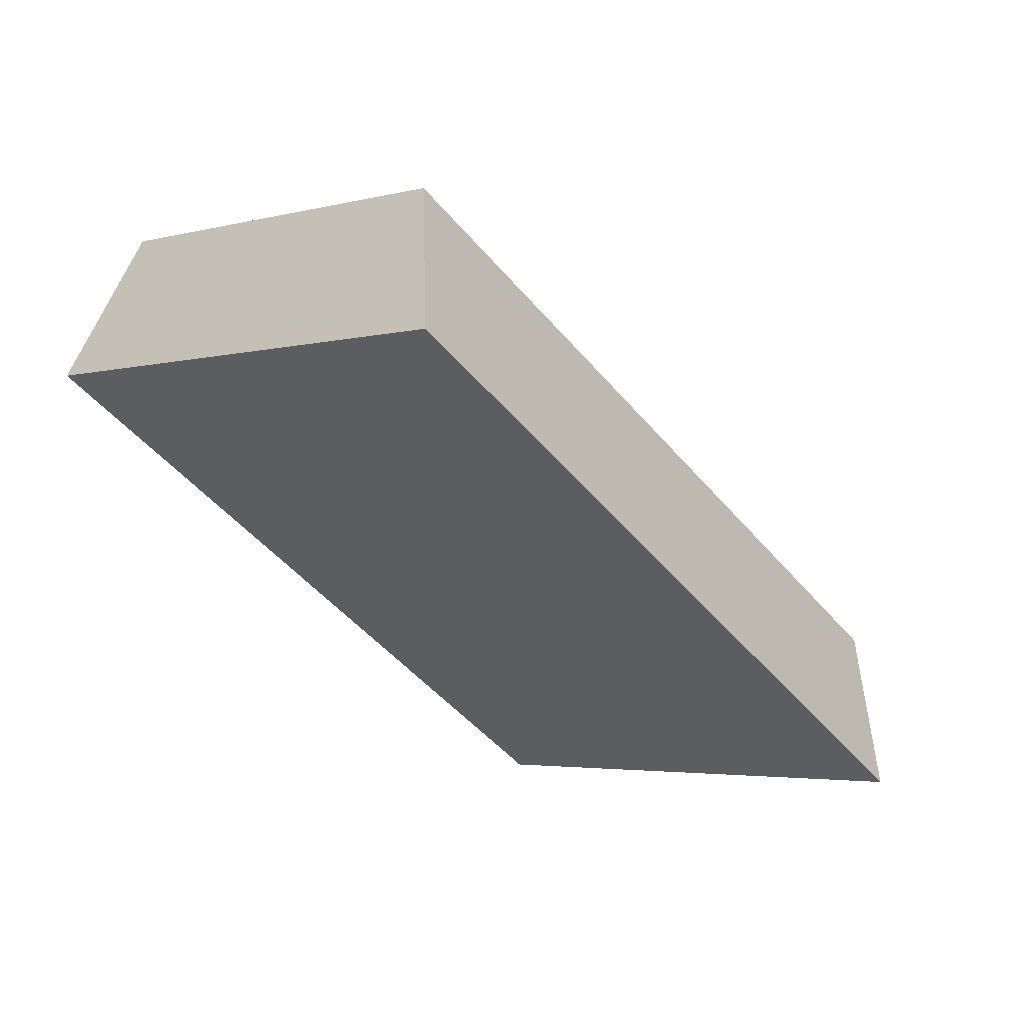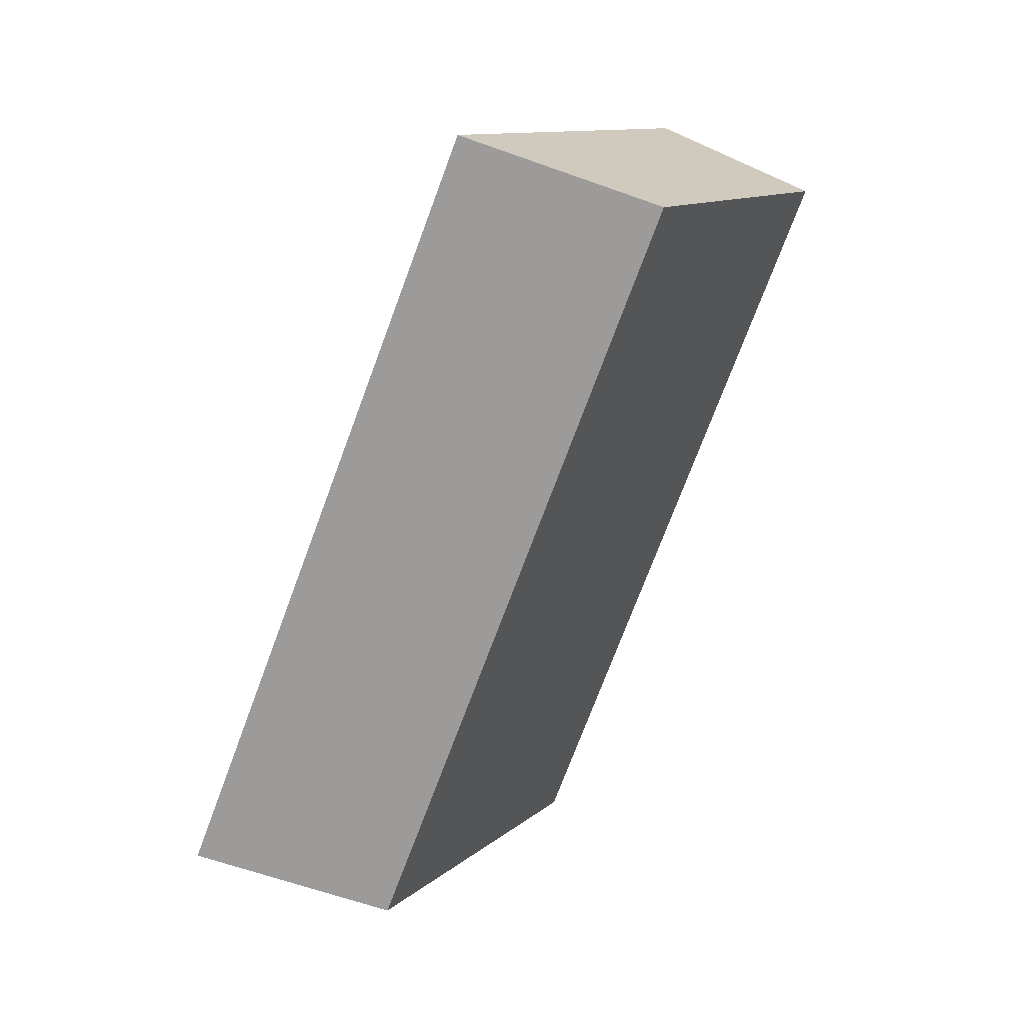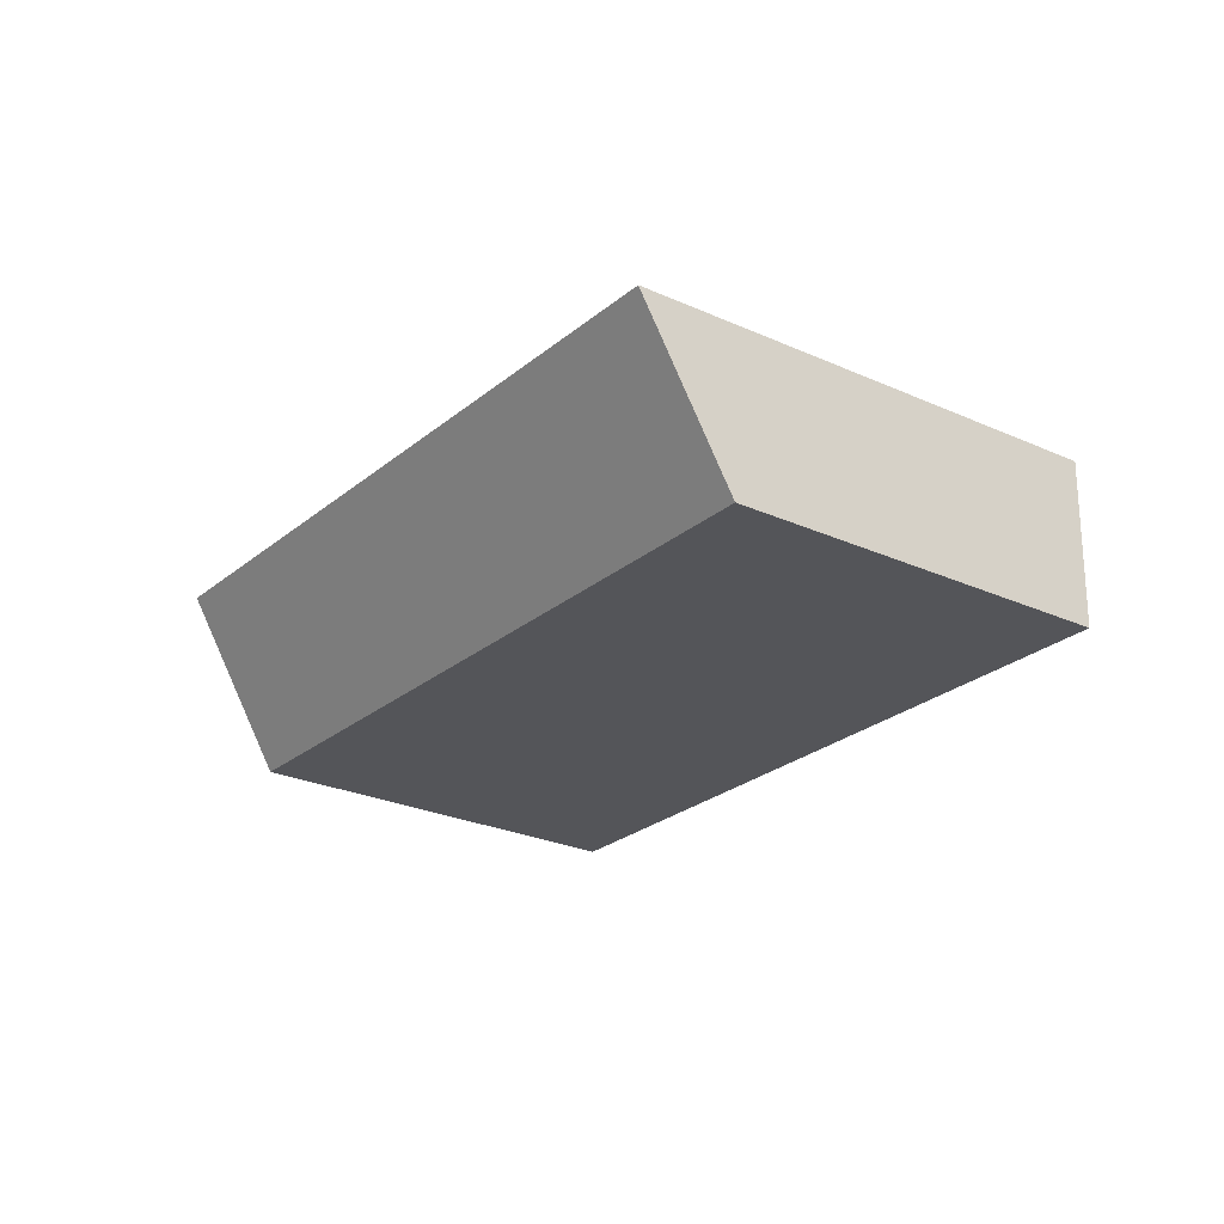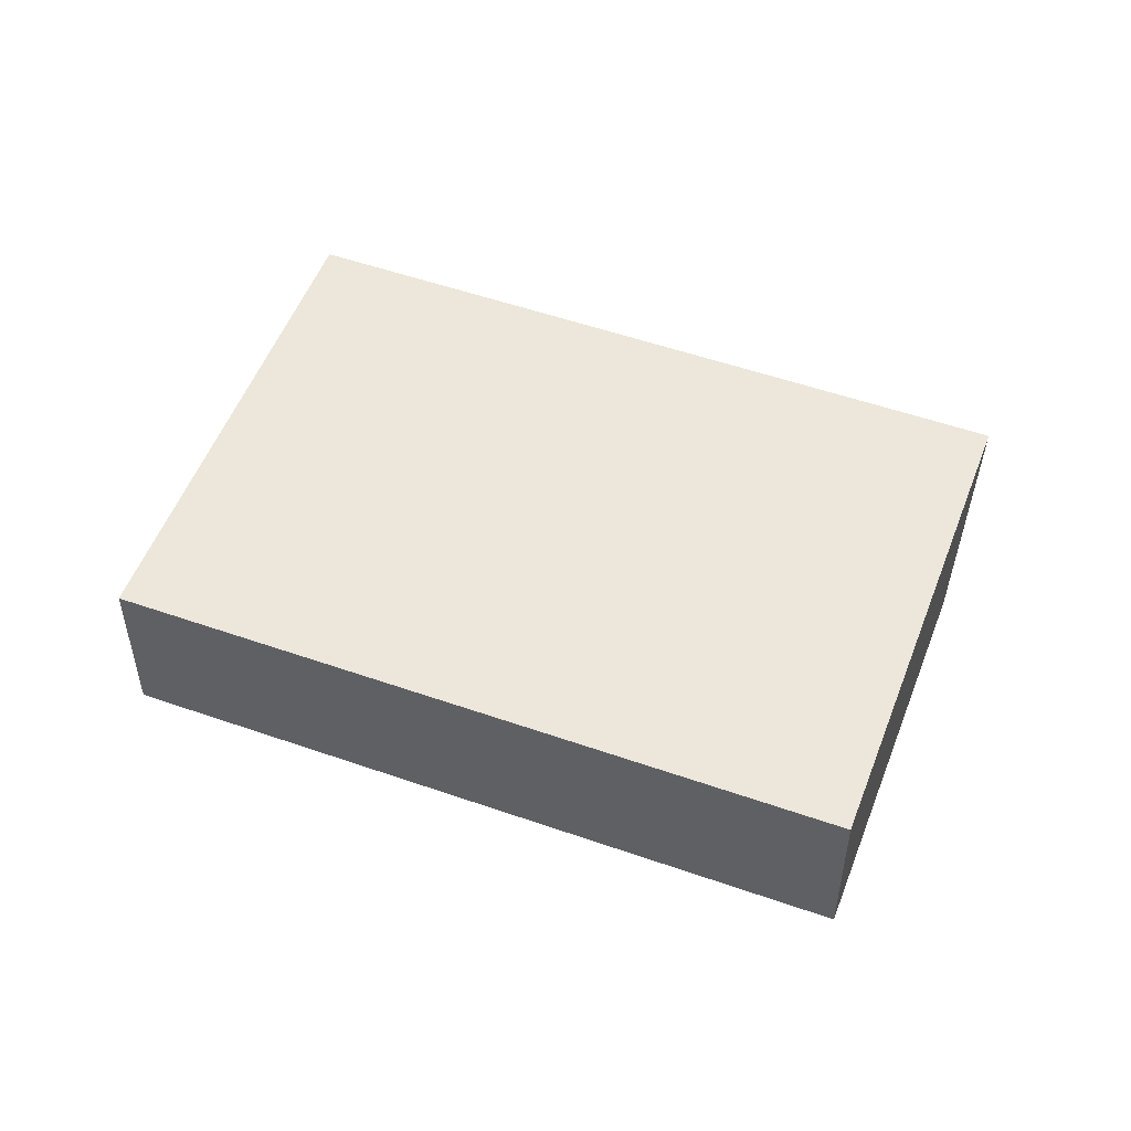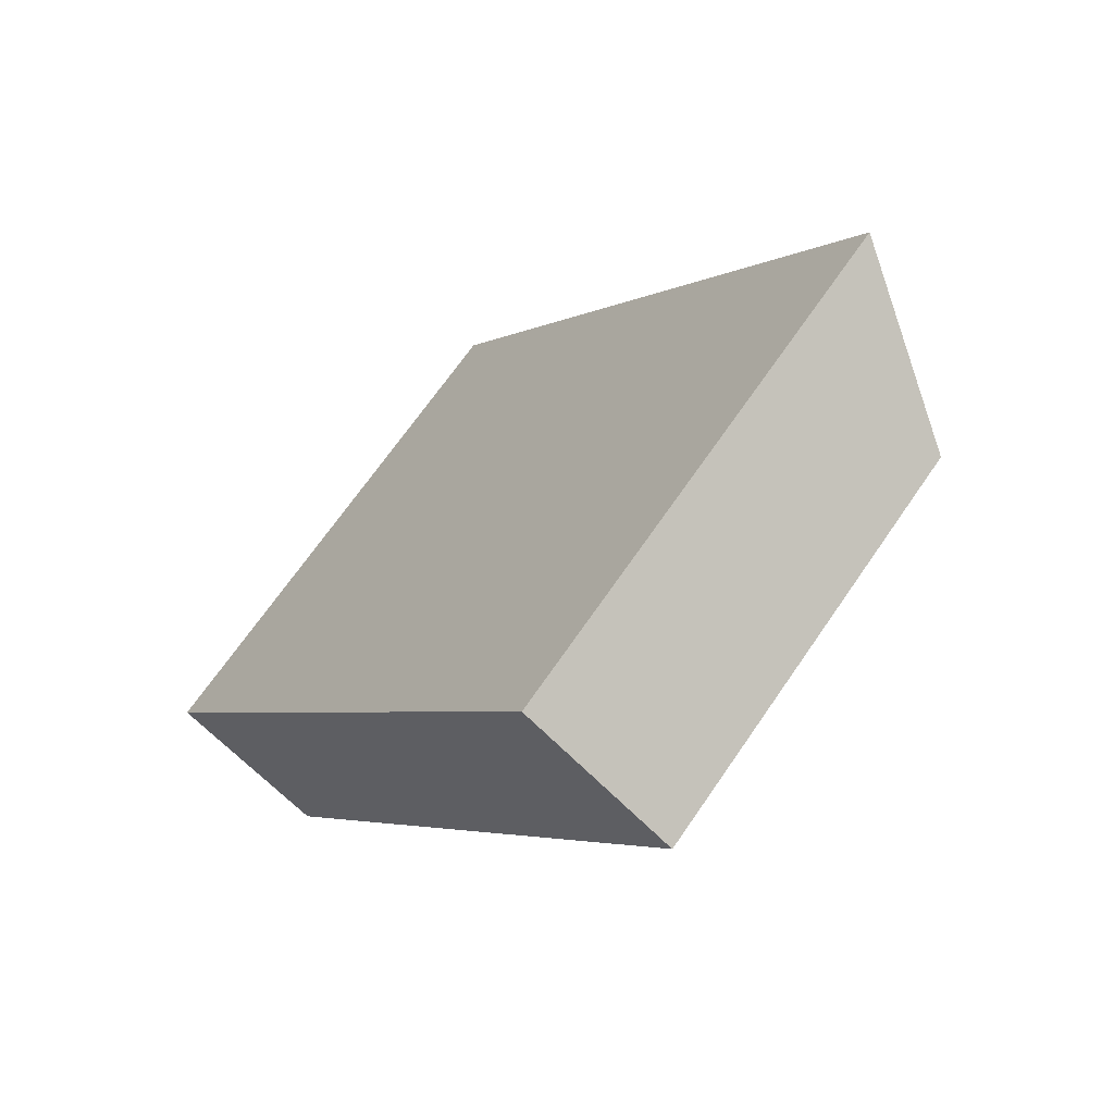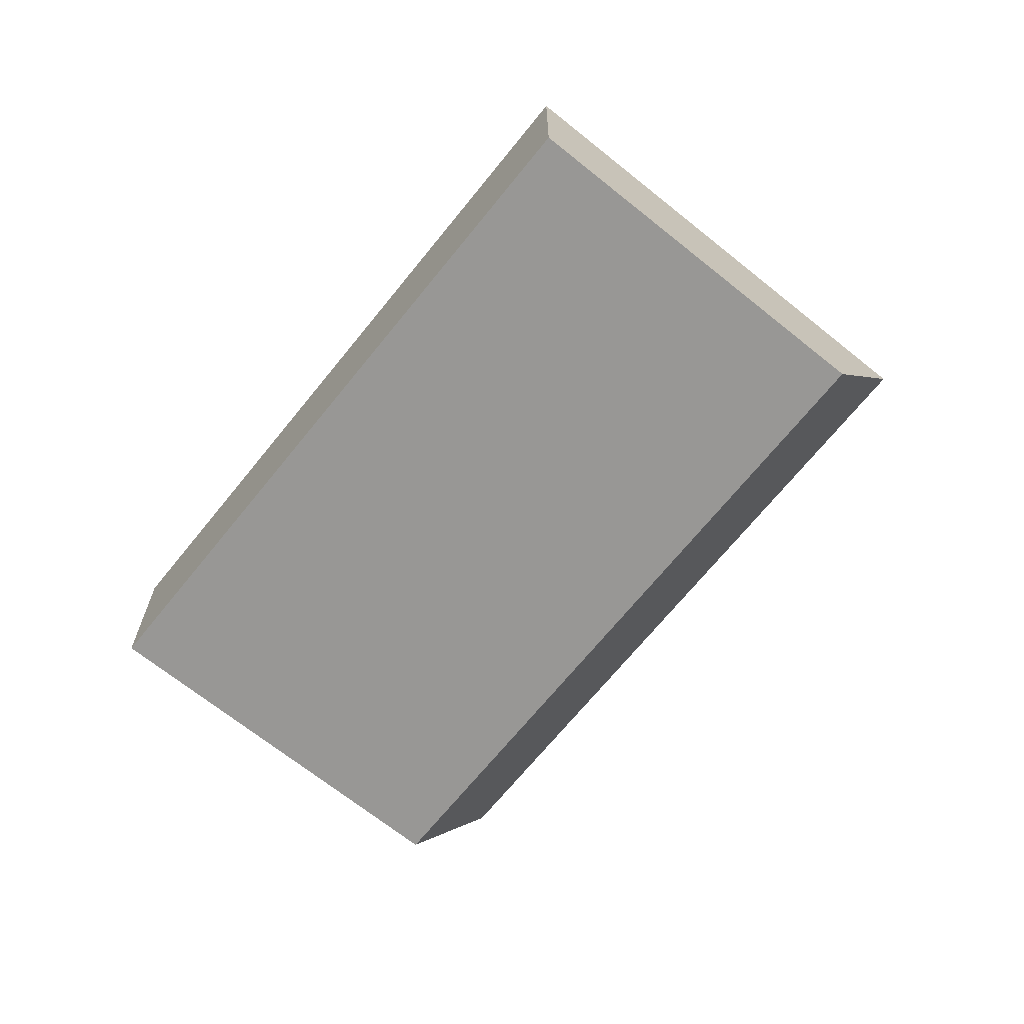
<metadata>
{"format":"obj","ext":"obj","renderer":"f3d","projection":"perspective","resolution":1024,"background":"white","views":[{"elev":62.6,"azim":21.9,"up":"+Y"},{"elev":54.2,"azim":122.7,"up":"+Y"},{"elev":-24.8,"azim":-177.2,"up":"+Z"},{"elev":52.7,"azim":-29.8,"up":"+Z"},{"elev":-63.8,"azim":43.5,"up":"+Y"},{"elev":-68.2,"azim":0.7,"up":"+Z"}]}
</metadata>
<code>
g A_2_450_B01_T05
v 684.6 1320 450
v 684.6 1320 460
v 686.6 1321 450
v 687 1317 460
v 703.3 1335 450
v 705.7 1337 455.4
v 705.8 1337 460
v 707.8 1339 460
v 710.6 1288 450
v 712.9 1285 450
v 712.9 1285 460
v 714.8 1287 460
v 723.9 1319 460
v 731.6 1301 450
v 732.1 1301 451.1
v 733.7 1307 460
v 735.7 1304 459.3
v 736 1304 460
f 3 1 2
f 2 1 4
f 9 1 3
f 4 1 9
f 3 2 7
f 7 2 4
f 5 3 6
f 9 3 5
f 6 3 7
f 7 4 13
f 11 4 9
f 12 4 11
f 13 4 12
f 14 5 6
f 9 5 14
f 8 6 7
f 13 6 8
f 17 6 13
f 14 6 15
f 15 6 17
f 8 7 13
f 11 9 10
f 10 9 14
f 11 10 12
f 12 10 14
f 13 12 16
f 15 12 14
f 17 12 15
f 16 12 18
f 18 12 17
f 17 13 16
f 17 16 18

</code>
